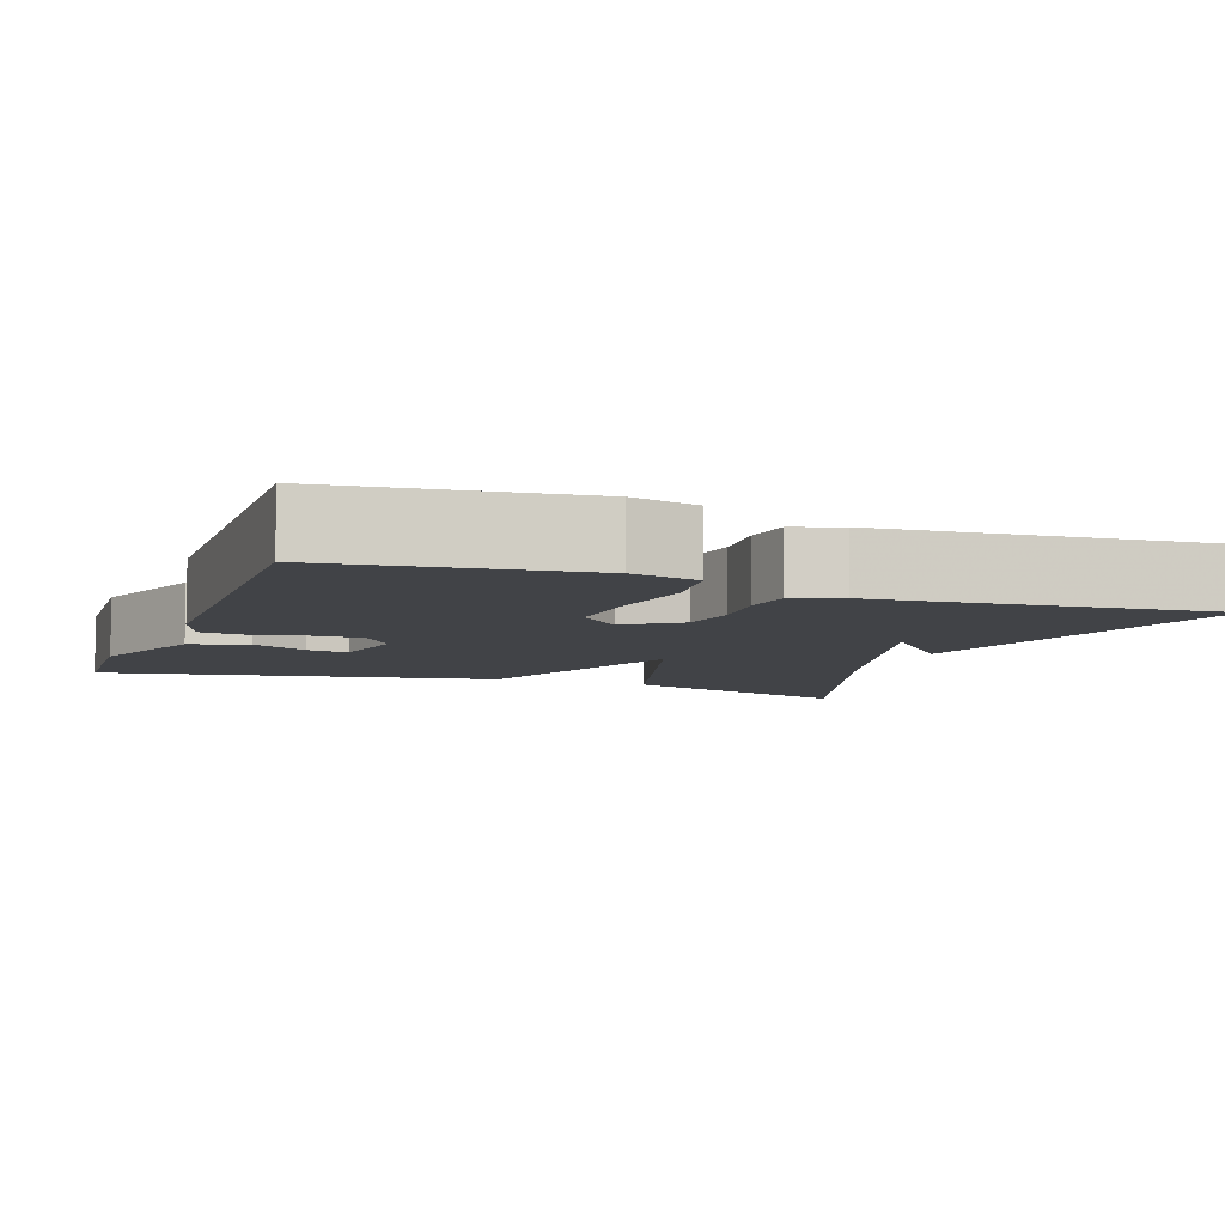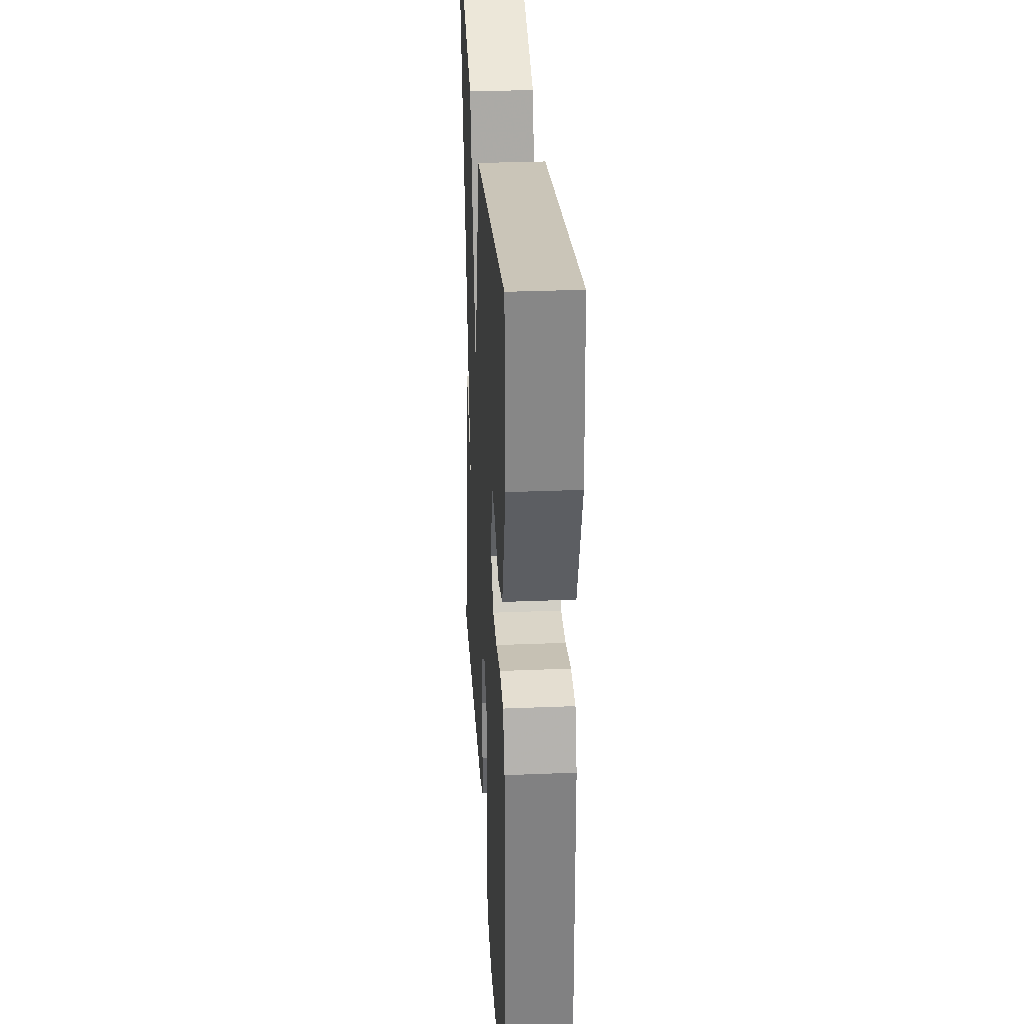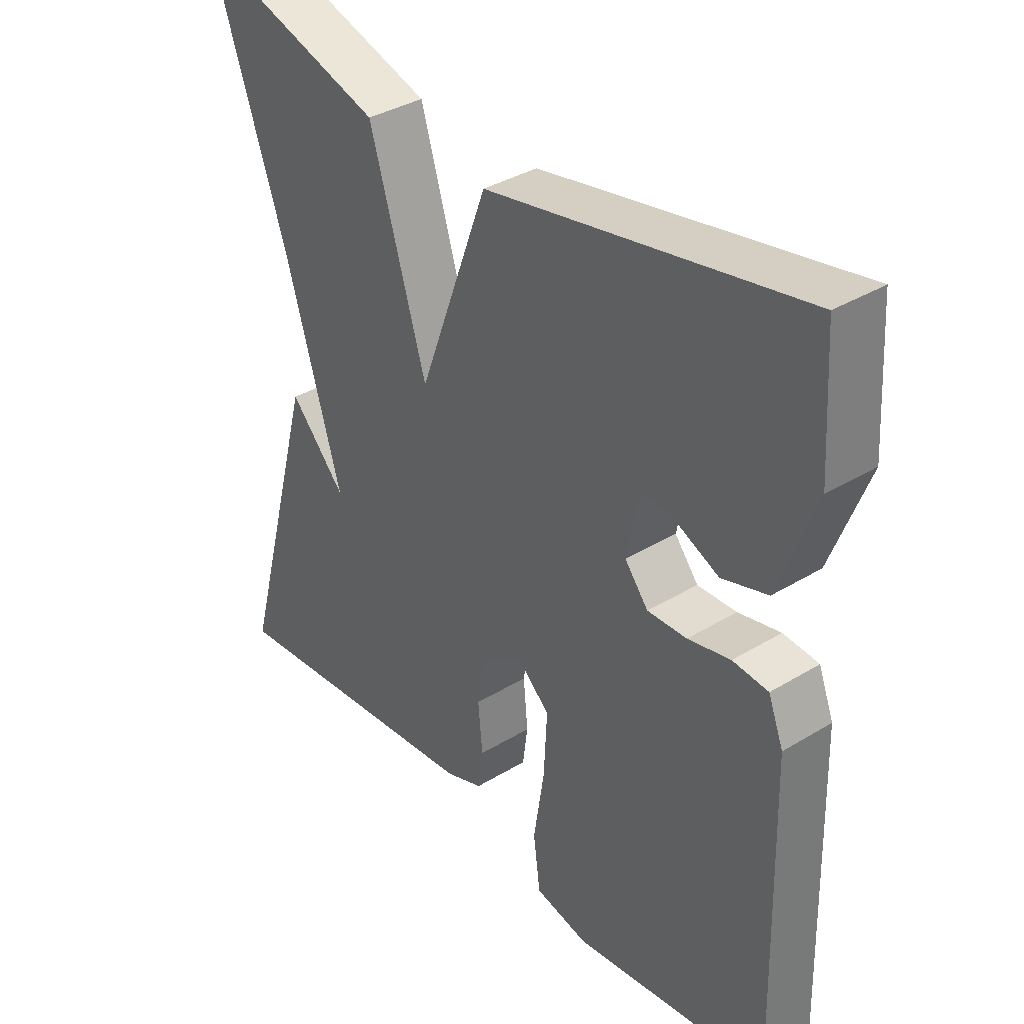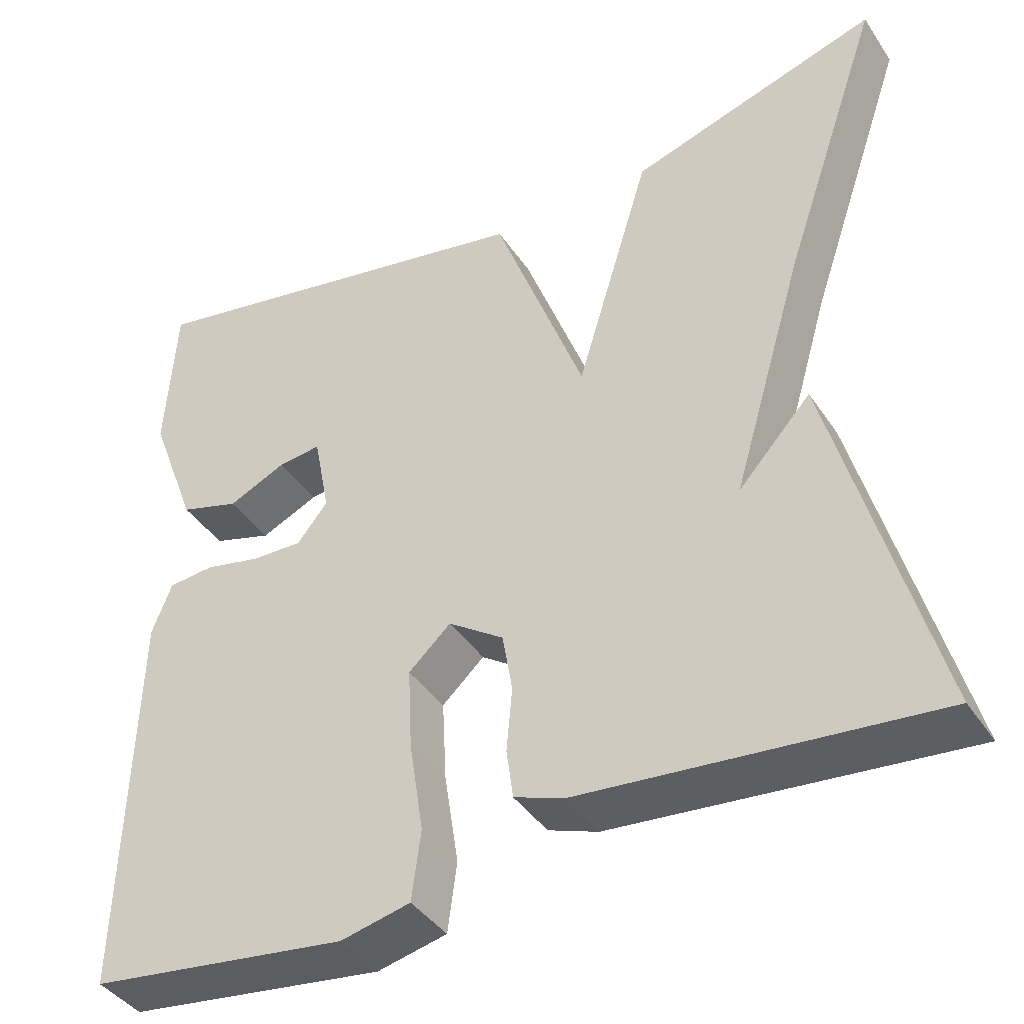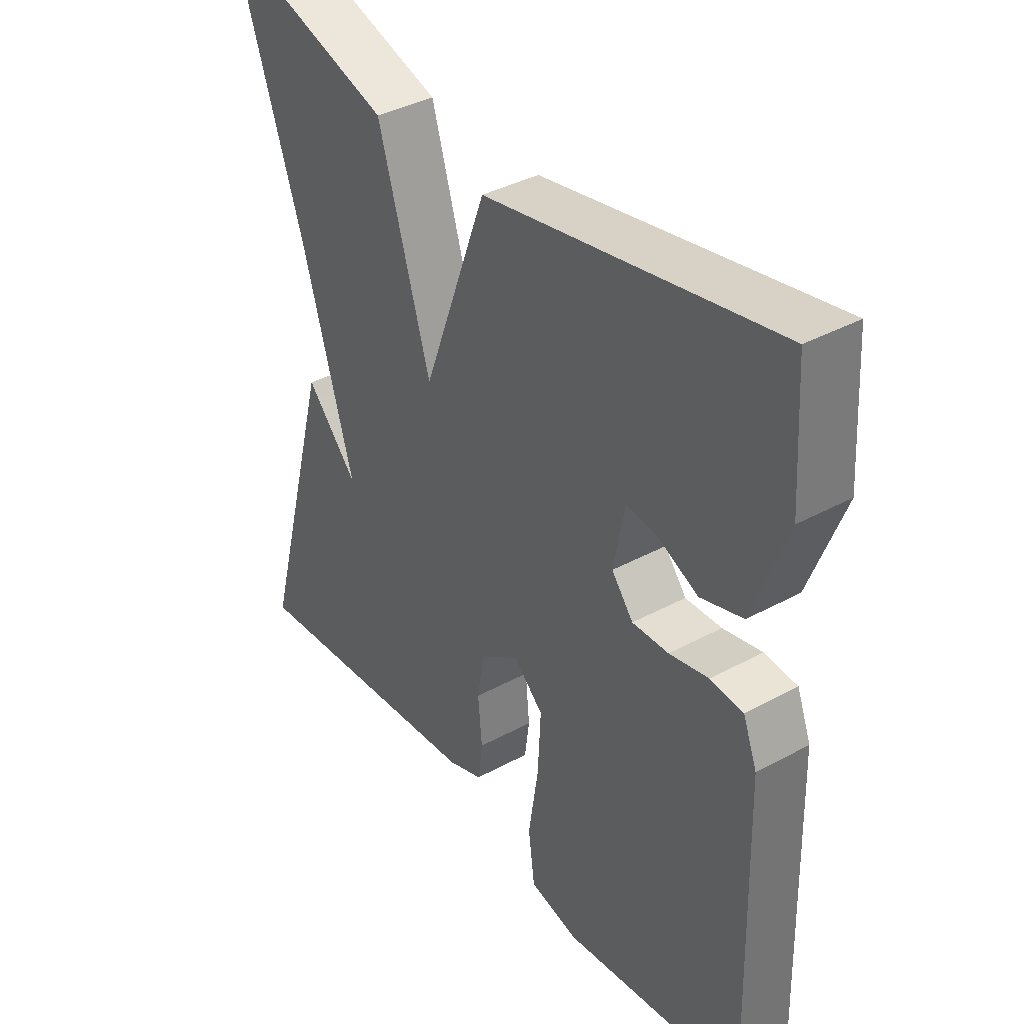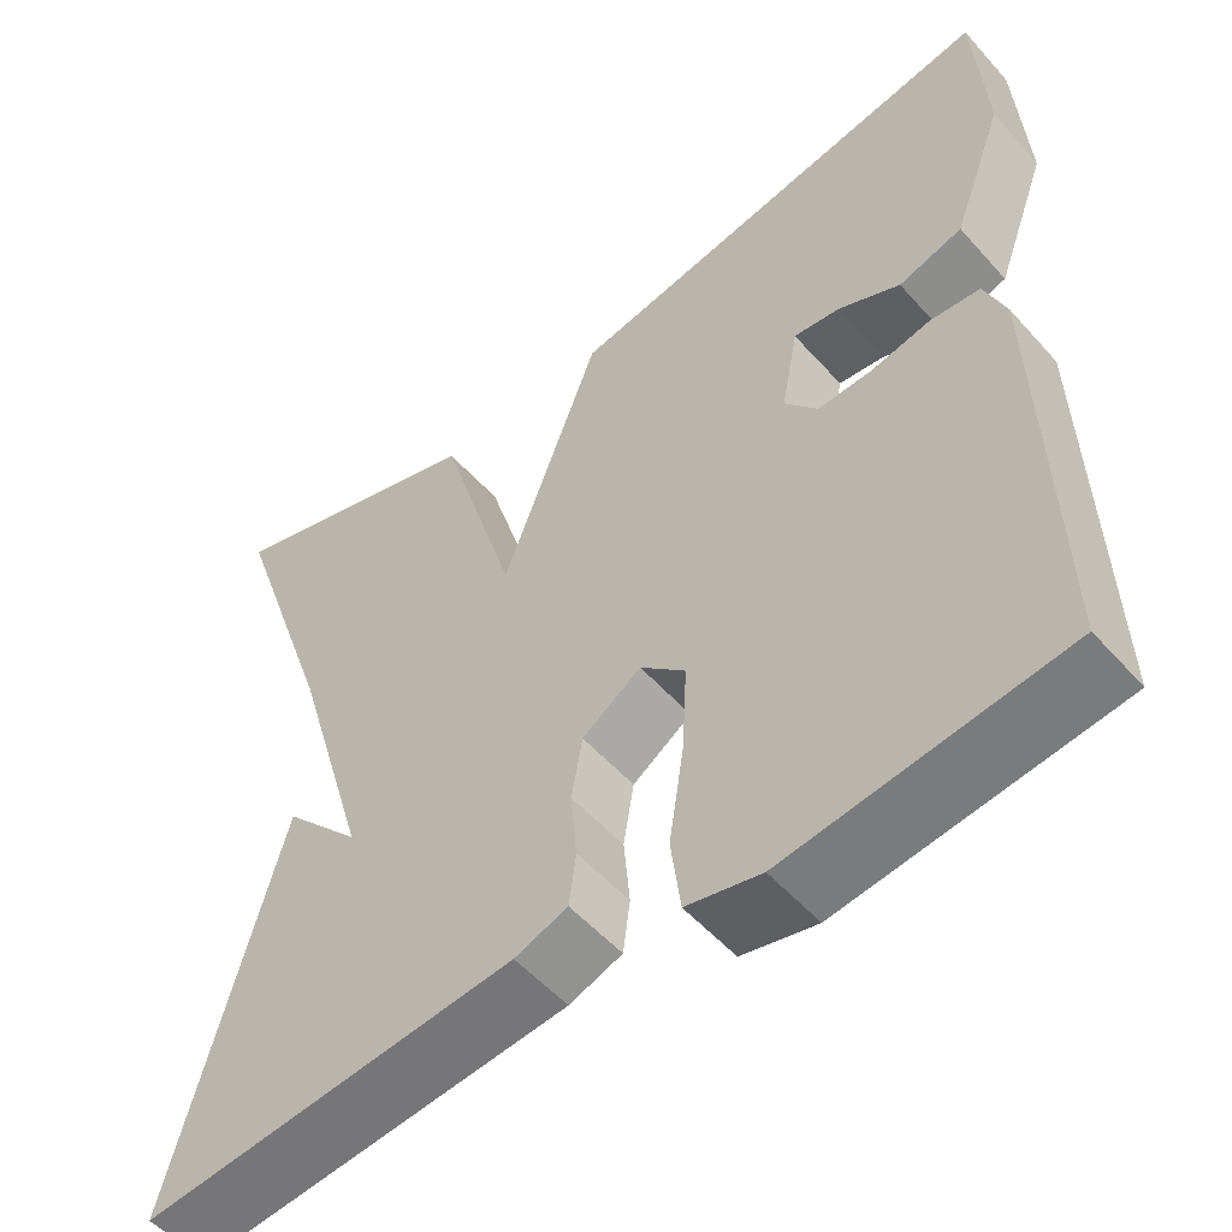
<metadata>
{"format":"obj","ext":"obj","renderer":"f3d","projection":"perspective","resolution":1024,"background":"white","views":[{"elev":-7.3,"azim":159.5,"up":"+Y"},{"elev":31.3,"azim":86.7,"up":"+Z"},{"elev":36.4,"azim":51.6,"up":"+Z"},{"elev":-40.7,"azim":-149.4,"up":"+Z"},{"elev":38.2,"azim":55.4,"up":"+Z"},{"elev":-53.0,"azim":40.4,"up":"+Z"}]}
</metadata>
<code>
v 0.5 0.07 -0.5
v 0.188 0.07 -0.542
v 0.104 0.07 -0.523
v 0.093 0.07 -0.439
v 0.11 0.07 -0.328
v 0.115 0.07 -0.229
v 0.064 0.07 -0.182
v -0.003 0.07 -0.228
v -0.015 0.07 -0.3
v -0.008 0.07 -0.377
v -0.016 0.07 -0.437
v -0.076 0.07 -0.459
v -0.5 0.07 -0.5
v -0.379 0.07 -0.051
v -0.291 0.07 -0.147
v -0.379 0.07 0.149
v -0.5 0.07 0.5
v -0.197 0.07 0.405
v -0.107 0.07 0.108
v 0.003 0.07 0.405
v 0.5 0.07 0.5
v 0.512 0.07 0.308
v 0.454 0.07 0.153
v 0.382 0.07 0.131
v 0.312 0.07 0.163
v 0.26 0.07 0.169
v 0.241 0.07 0.07
v 0.278 0.07 0.024
v 0.34 0.07 0.026
v 0.407 0.07 0.041
v 0.463 0.07 0.036
v 0.487 0.07 -0.026
v 0.5 0 -0.5
v 0.188 0 -0.542
v 0.104 0 -0.523
v 0.093 0 -0.439
v 0.11 0 -0.328
v 0.115 0 -0.229
v 0.064 0 -0.182
v -0.003 0 -0.228
v -0.015 0 -0.3
v -0.008 0 -0.377
v -0.016 0 -0.437
v -0.076 0 -0.459
v -0.5 0 -0.5
v -0.379 0 -0.051
v -0.291 0 -0.147
v -0.379 0 0.149
v -0.5 0 0.5
v -0.197 0 0.405
v -0.107 0 0.108
v 0.003 0 0.405
v 0.5 0 0.5
v 0.512 0 0.308
v 0.454 0 0.153
v 0.382 0 0.131
v 0.312 0 0.163
v 0.26 0 0.169
v 0.241 0 0.07
v 0.278 0 0.024
v 0.34 0 0.026
v 0.407 0 0.041
v 0.463 0 0.036
v 0.487 0 -0.026
f 3 4 5
f 2 3 5
f 1 2 5
f 32 1 5
f 31 32 5
f 30 31 5
f 29 30 5
f 28 29 5 6
f 27 28 6 7
f 26 27 7 8
f 23 24 25
f 22 23 25
f 21 22 25
f 20 21 25
f 20 25 26
f 19 20 26 8
f 16 17 18 19
f 19 8 9
f 16 19 9
f 15 16 9
f 13 14 15
f 12 13 15
f 11 12 15
f 10 11 15
f 9 10 15
f 37 36 35
f 37 35 34
f 37 34 33
f 37 33 64
f 37 64 63
f 37 63 62
f 37 62 61
f 38 37 61 60
f 39 38 60 59
f 40 39 59 58
f 57 56 55
f 57 55 54
f 57 54 53
f 57 53 52
f 58 57 52
f 40 58 52 51
f 51 50 49 48
f 41 40 51
f 41 51 48
f 41 48 47
f 47 46 45
f 47 45 44
f 47 44 43
f 47 43 42
f 47 42 41
f 1 33 34 2
f 2 34 35 3
f 3 35 36 4
f 4 36 37 5
f 5 37 38 6
f 6 38 39 7
f 7 39 40 8
f 8 40 41 9
f 9 41 42 10
f 10 42 43 11
f 11 43 44 12
f 12 44 45 13
f 13 45 46 14
f 14 46 47 15
f 15 47 48 16
f 16 48 49 17
f 17 49 50 18
f 18 50 51 19
f 19 51 52 20
f 20 52 53 21
f 21 53 54 22
f 22 54 55 23
f 23 55 56 24
f 24 56 57 25
f 25 57 58 26
f 26 58 59 27
f 27 59 60 28
f 28 60 61 29
f 29 61 62 30
f 30 62 63 31
f 31 63 64 32
f 32 64 33 1

</code>
